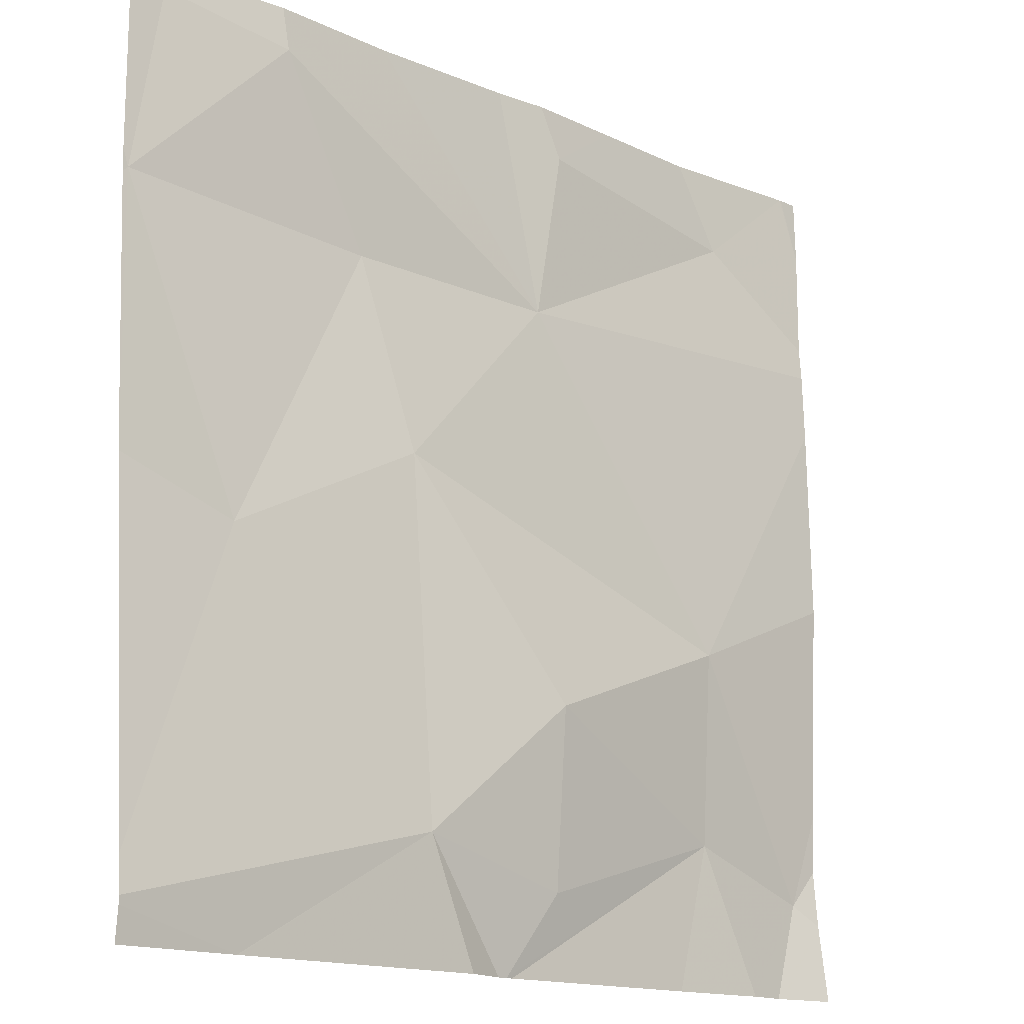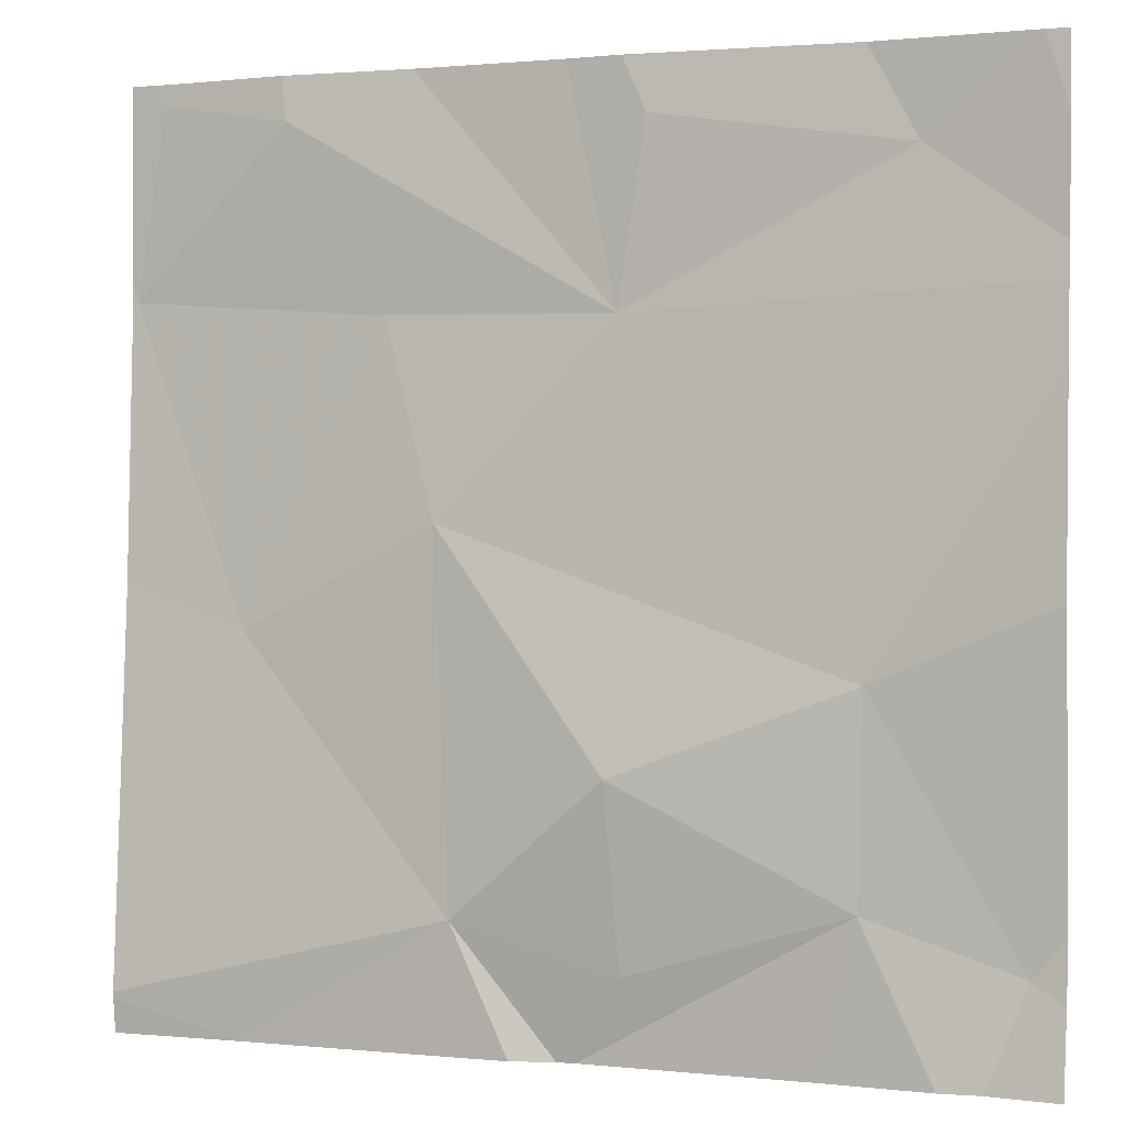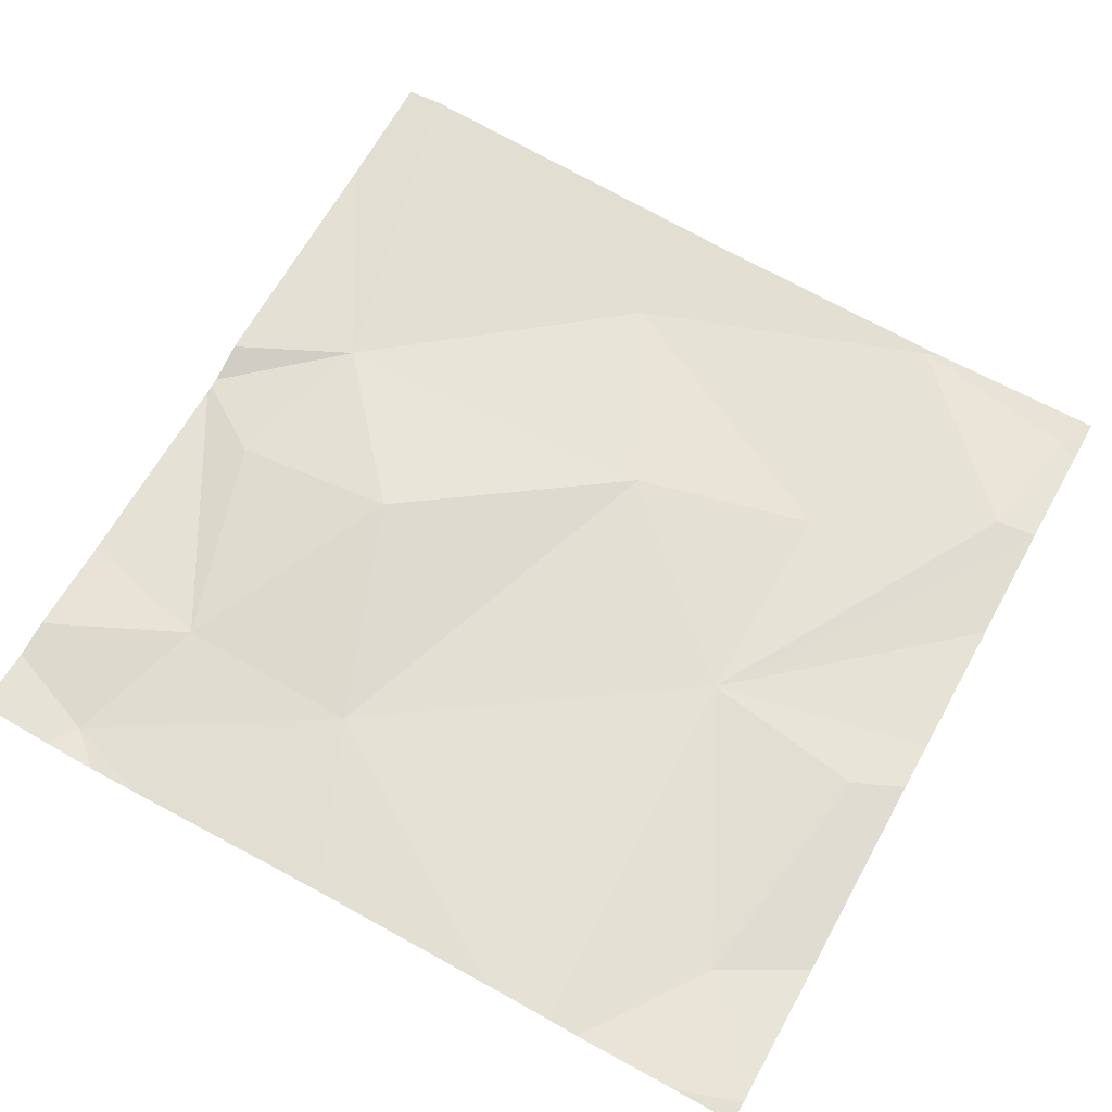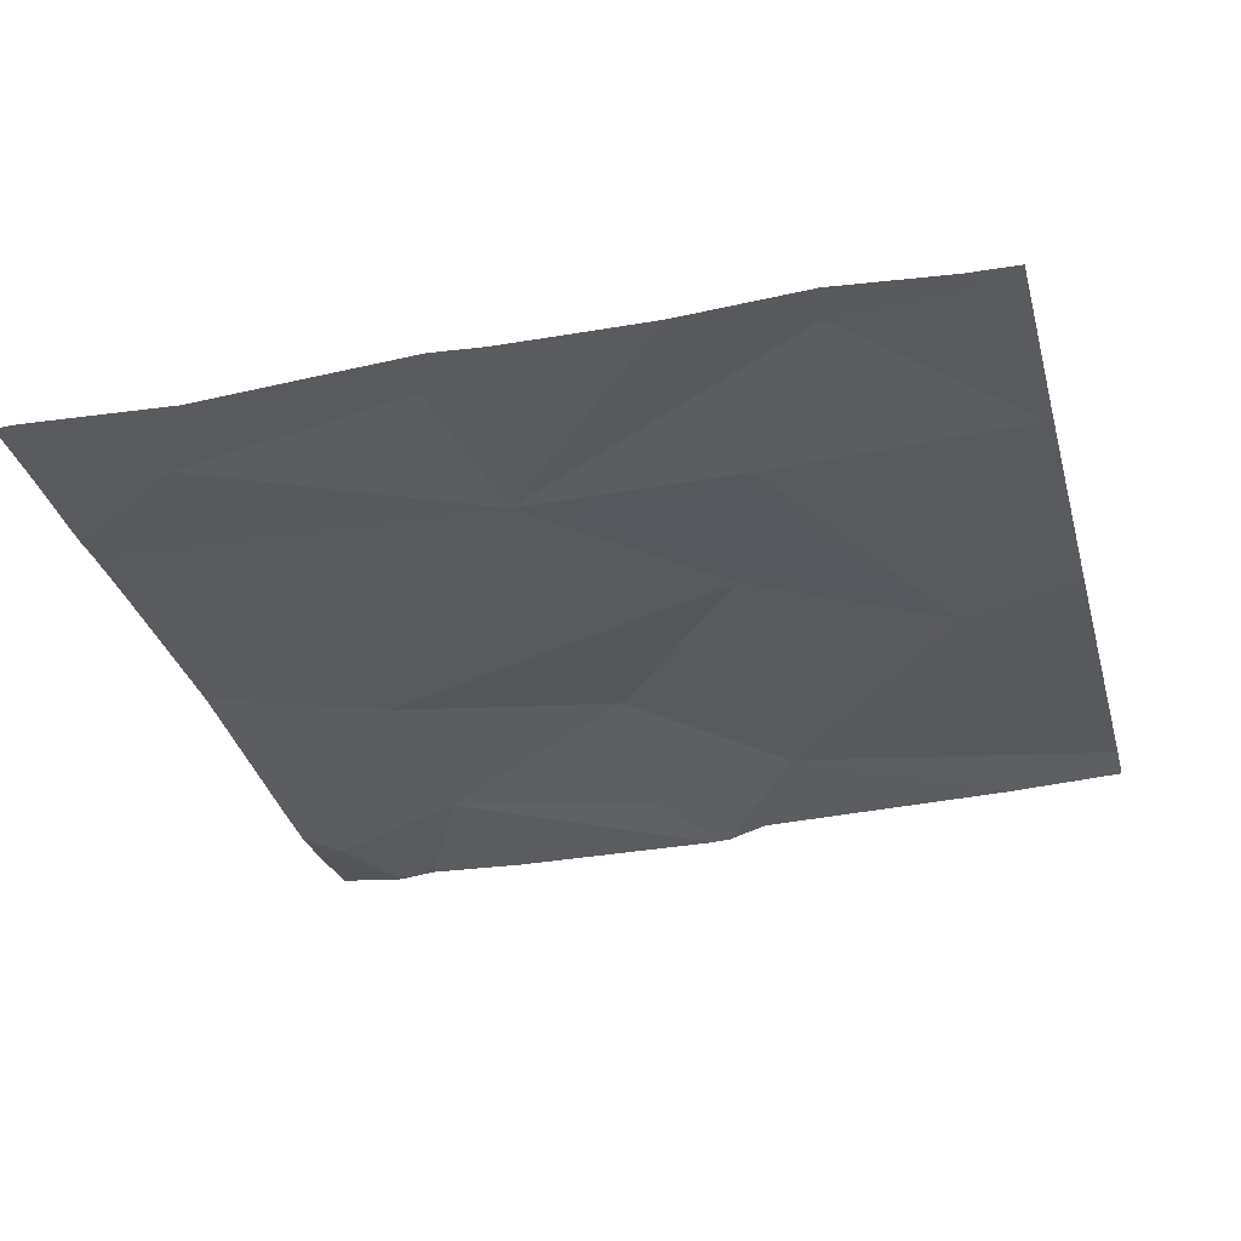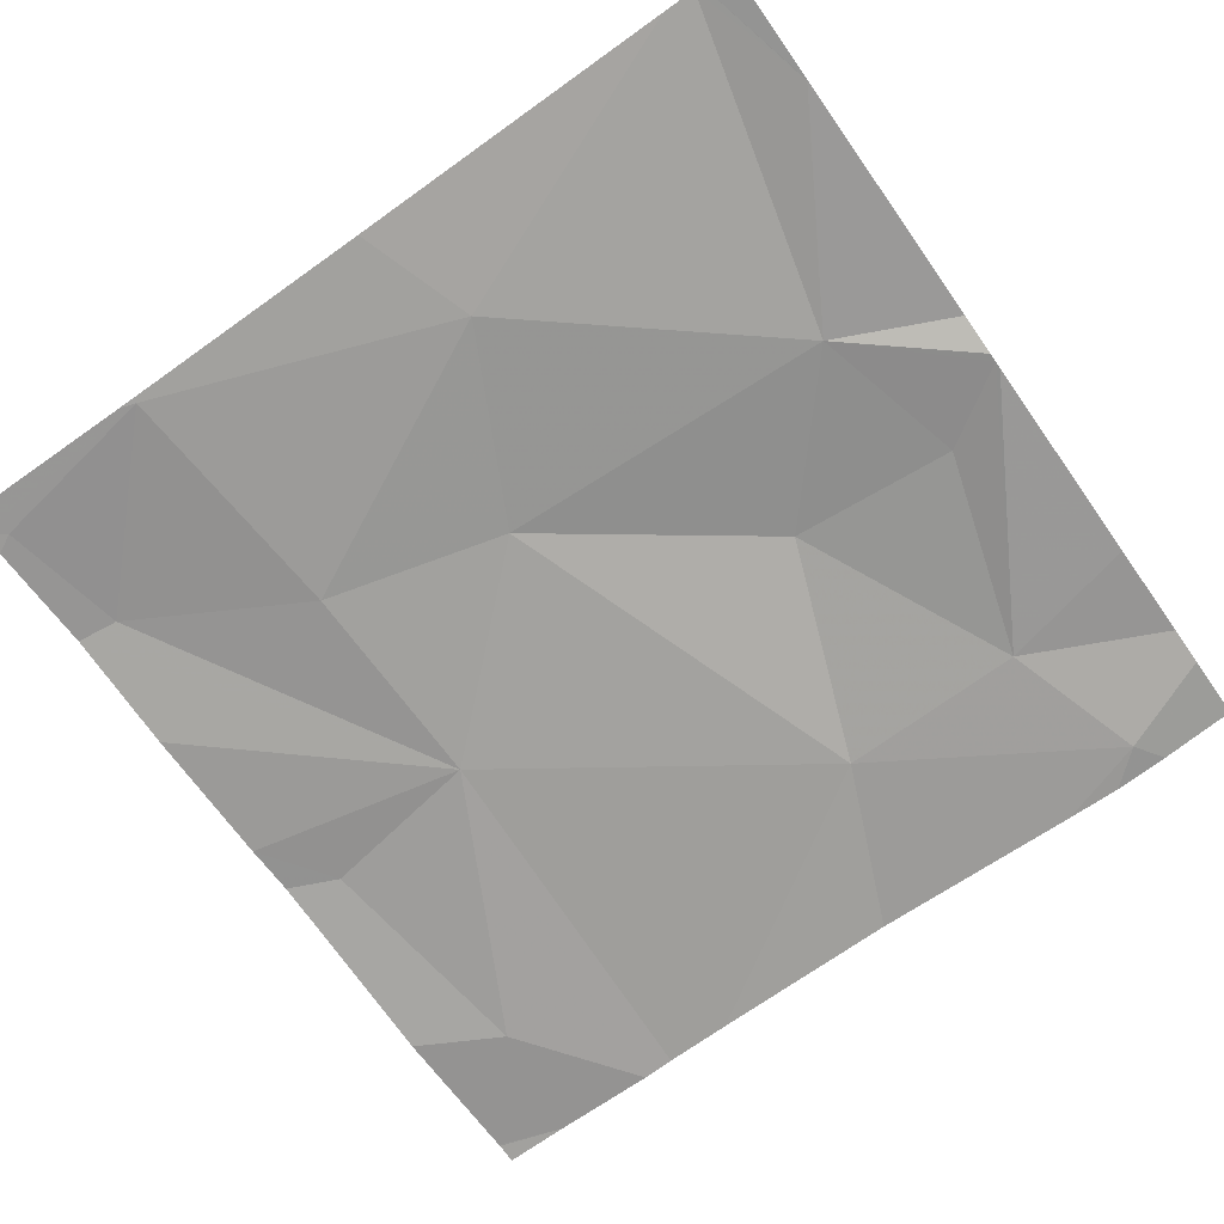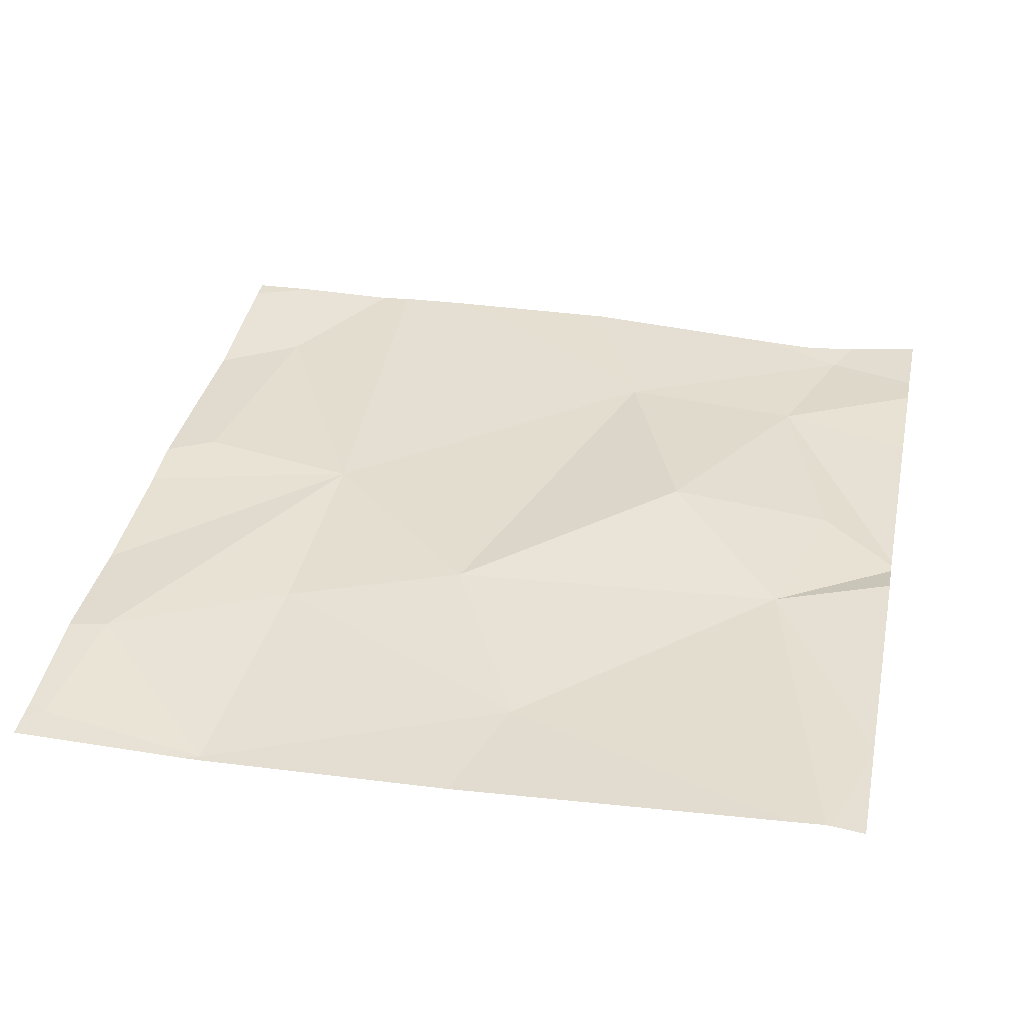
<metadata>
{"format":"obj","ext":"obj","renderer":"f3d","projection":"perspective","resolution":1024,"background":"white","views":[{"elev":-15.3,"azim":-42.5,"up":"+Y"},{"elev":1.3,"azim":21.1,"up":"+Y"},{"elev":65.2,"azim":119.0,"up":"+Z"},{"elev":-33.7,"azim":-165.4,"up":"+Z"},{"elev":-69.8,"azim":-54.8,"up":"+Z"},{"elev":38.1,"azim":-78.3,"up":"+Z"}]}
</metadata>
<code>
v -132.2 252.1 490.7
v -132 252.1 490.7
v -131.7 251.9 490.7
v -131.7 252.1 490.7
v -131.4 252.1 490.7
v -132.2 252 490.7
v -131.3 252.1 490.7
v -131.5 251.2 490.7
v -132.1 251.2 490.7
v -131.5 251.6 490.7
v -131.9 251.7 490.7
v -131.9 251.3 490.7
v -132.1 251.6 490.7
v -131.3 251.3 490.7
v -132.1 251.2 490.7
v -132.1 251.2 490.7
v -131.7 251.5 490.8
v -131.9 251.9 490.7
v -131.3 251.4 490.7
v -131.7 252.2 490.7
v -131.9 252.2 490.7
v -132.1 251.2 490.7
v -131.3 251.7 490.7
v -132.2 252.2 490.7
v -131.7 251.3 490.7
v -131.5 251.4 490.7
v -131.3 252.2 490.7
v -132 252.2 490.7
v -132.1 251.2 490.7
v -131.5 252.2 490.7
v -132.2 251.3 490.8
v -132.2 251.3 490.8
v -132.2 251.7 490.7
v -132.2 251.9 490.7
v -132.2 252 490.7
v -132.2 251.3 490.8
v -132.2 252.2 490.7
v -131.7 252.2 490.7
v -131.3 252 490.7
v -131.3 251.9 490.7
v -131.3 251.9 490.7
v -131.3 251.4 490.7
v -131.3 251.3 490.7
v -131.6 252.2 490.7
v -131.4 251.2 490.7
v -131.7 251.2 490.7
v -131.7 251.2 490.7
v -131.8 251.2 490.7
v -131.8 251.2 490.7
v -131.3 251.2 490.7
v -132.2 251.2 490.8
v -131.3 251.2 490.7
v -131.3 251.2 490.7
v -131.3 252.2 490.7
v -132.2 252.2 490.7
v -132.2 252.2 490.7
v -131.3 252.2 490.7
v -132.2 252.2 490.7
f 44 5 30
f 37 2 28
f 28 3 21
f 20 4 38
f 5 4 3
f 3 11 10
f 23 14 19
f 12 13 31
f 33 6 34
f 41 3 40
f 2 6 18
f 6 1 24
f 55 1 37
f 7 5 39
f 12 17 11
f 3 10 40
f 39 3 41
f 13 12 11
f 14 10 26
f 6 2 1
f 54 7 57
f 45 26 8
f 17 10 11
f 13 18 6
f 13 11 18
f 3 18 11
f 40 10 23
f 3 2 18
f 8 26 47
f 27 5 7
f 22 12 32
f 38 4 44
f 26 17 25
f 26 25 46
f 20 3 4
f 10 17 26
f 12 22 9
f 46 12 49
f 21 3 20
f 14 26 45
f 25 17 12
f 39 5 3
f 15 22 29
f 27 7 54
f 31 13 33
f 32 12 31
f 33 13 6
f 19 14 42
f 34 6 35
f 35 6 56
f 9 22 16
f 36 22 32
f 29 36 51
f 23 10 14
f 24 1 55
f 16 22 15
f 28 2 3
f 42 14 43
f 43 14 50
f 29 22 36
f 46 25 12
f 47 26 46
f 37 1 2
f 48 12 9
f 49 12 48
f 30 5 27
f 50 14 45
f 44 4 5
f 52 43 50
f 53 43 52
f 56 6 24
f 58 35 56

</code>
